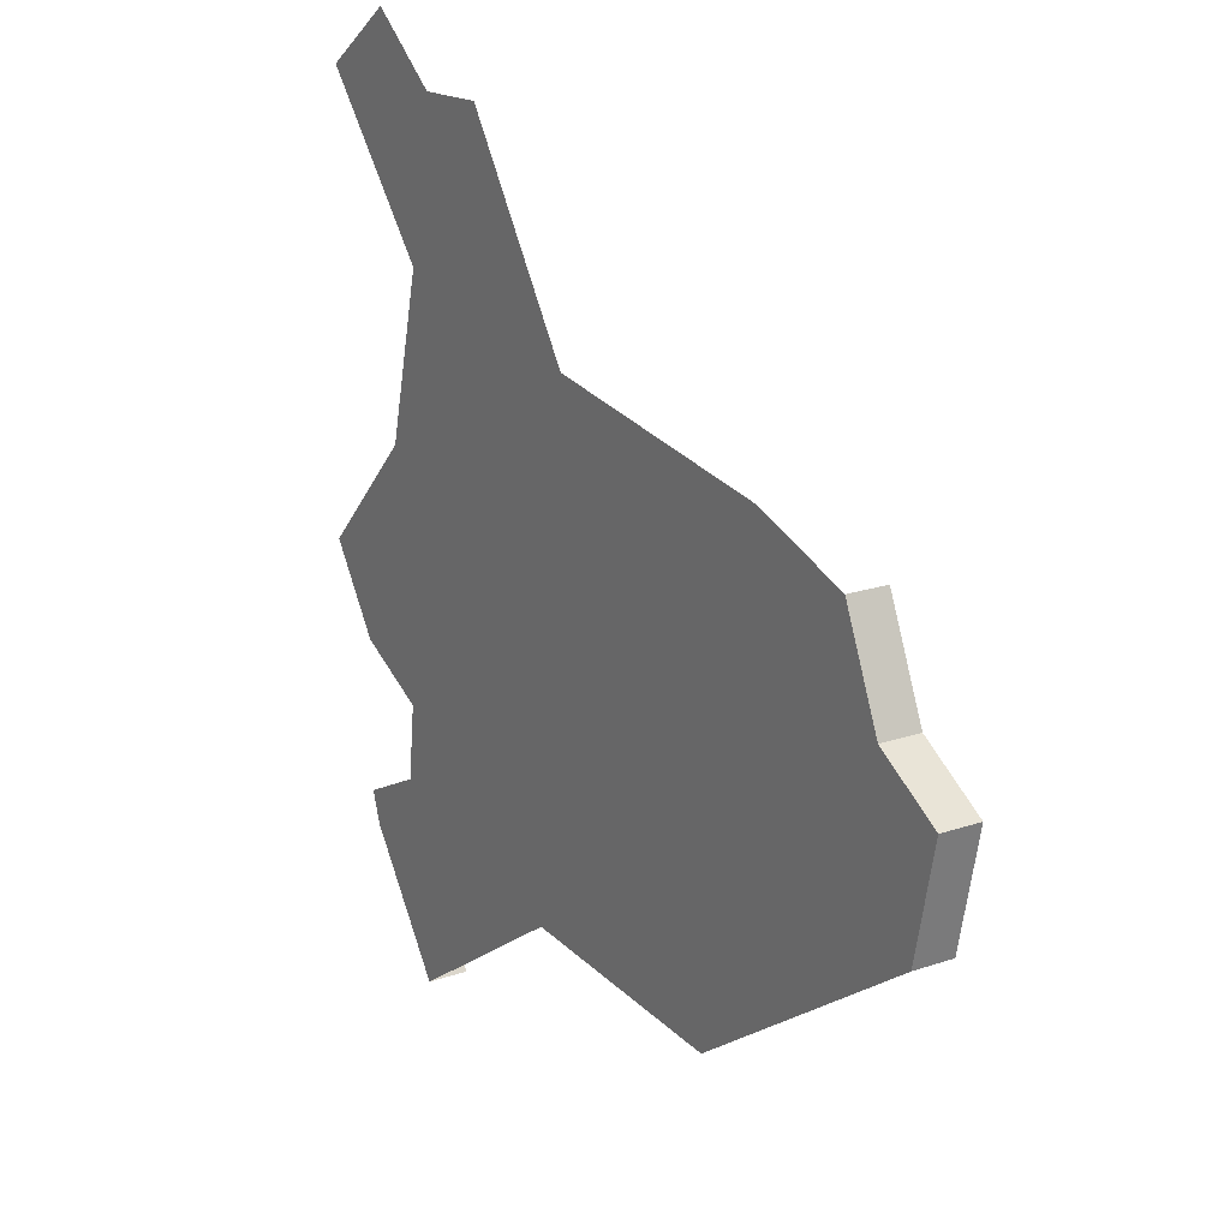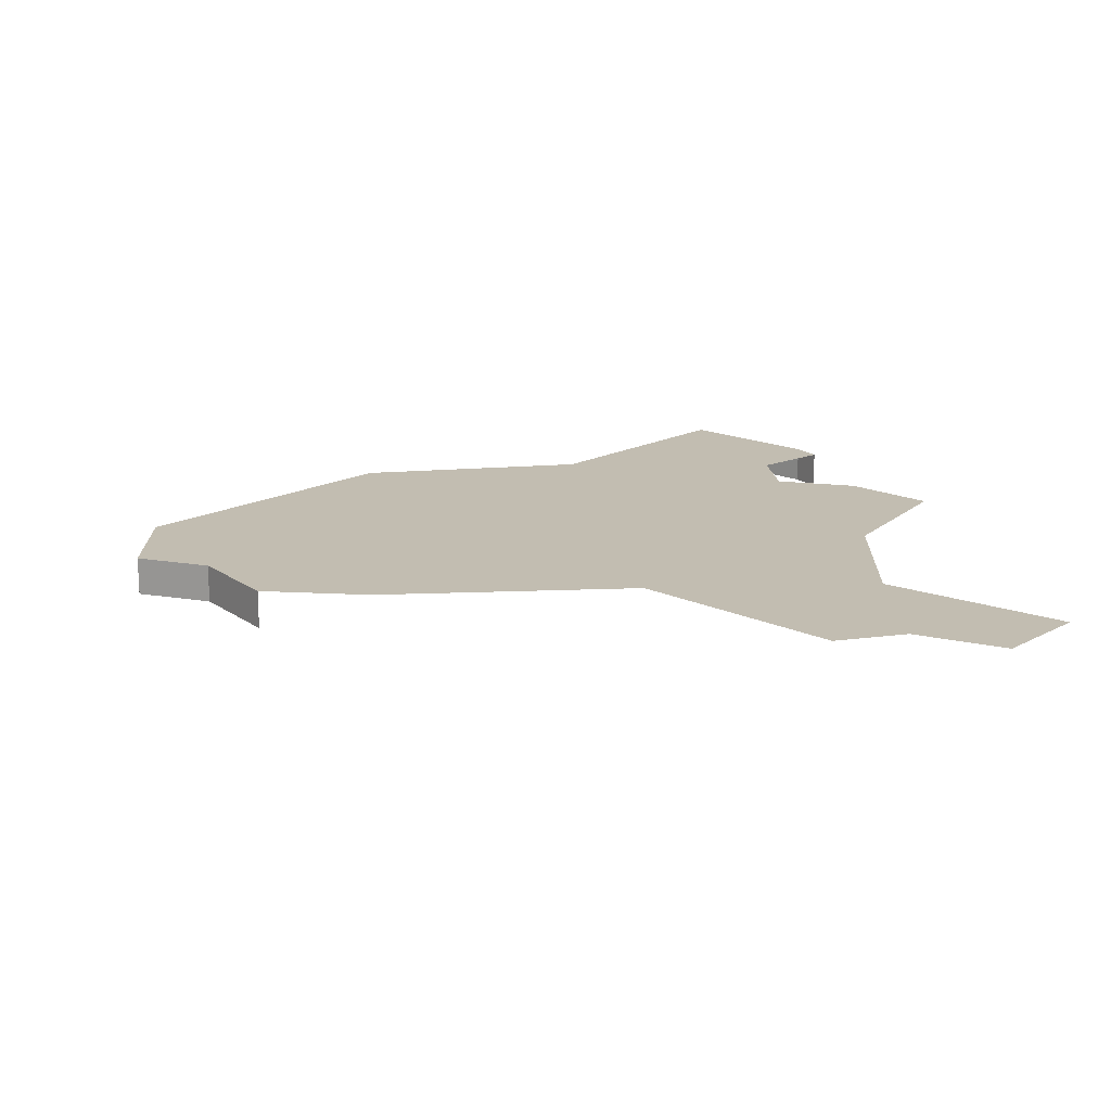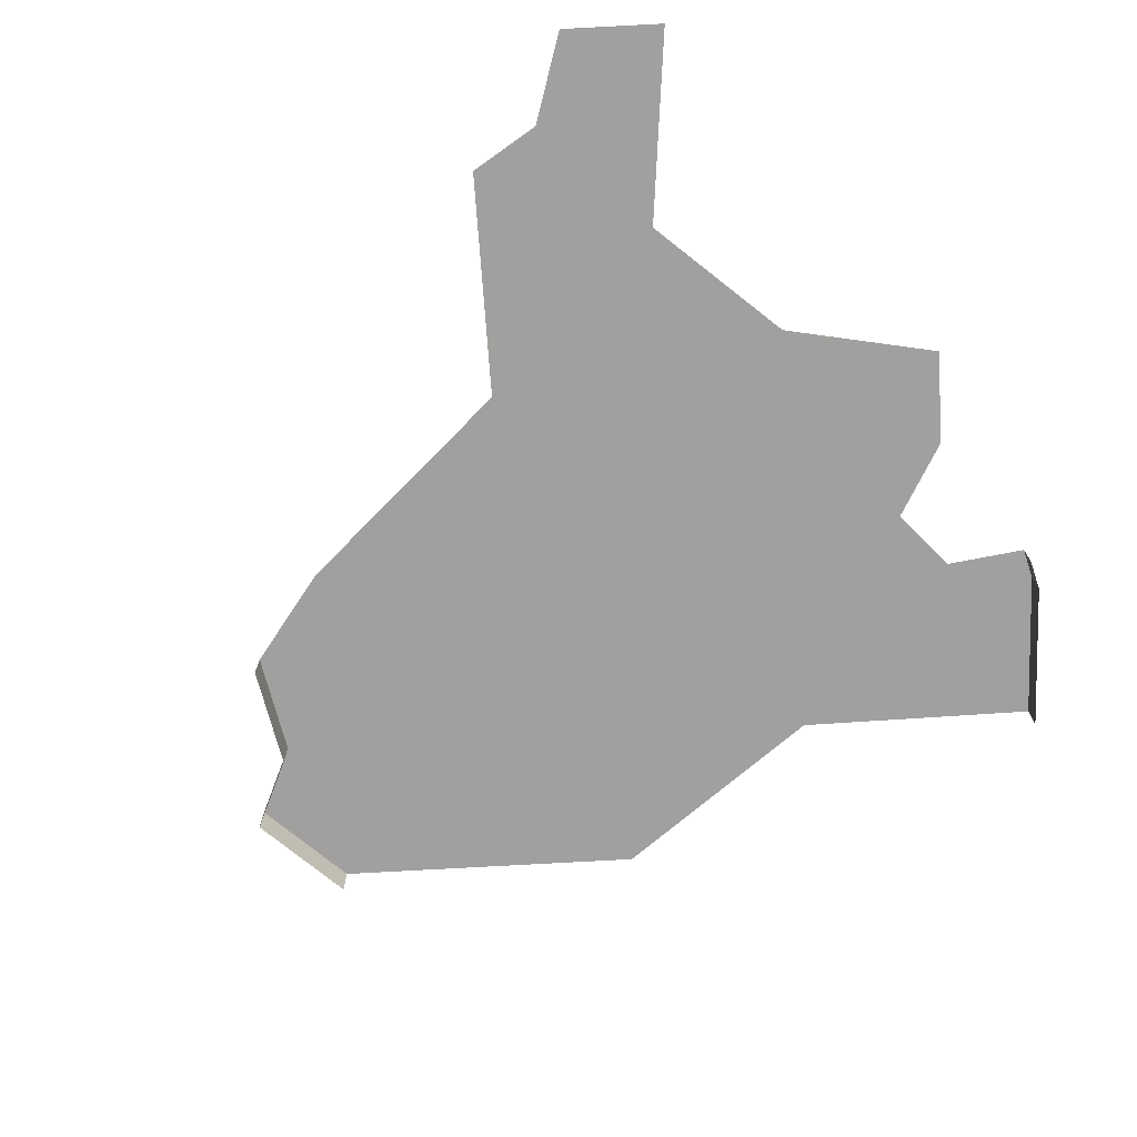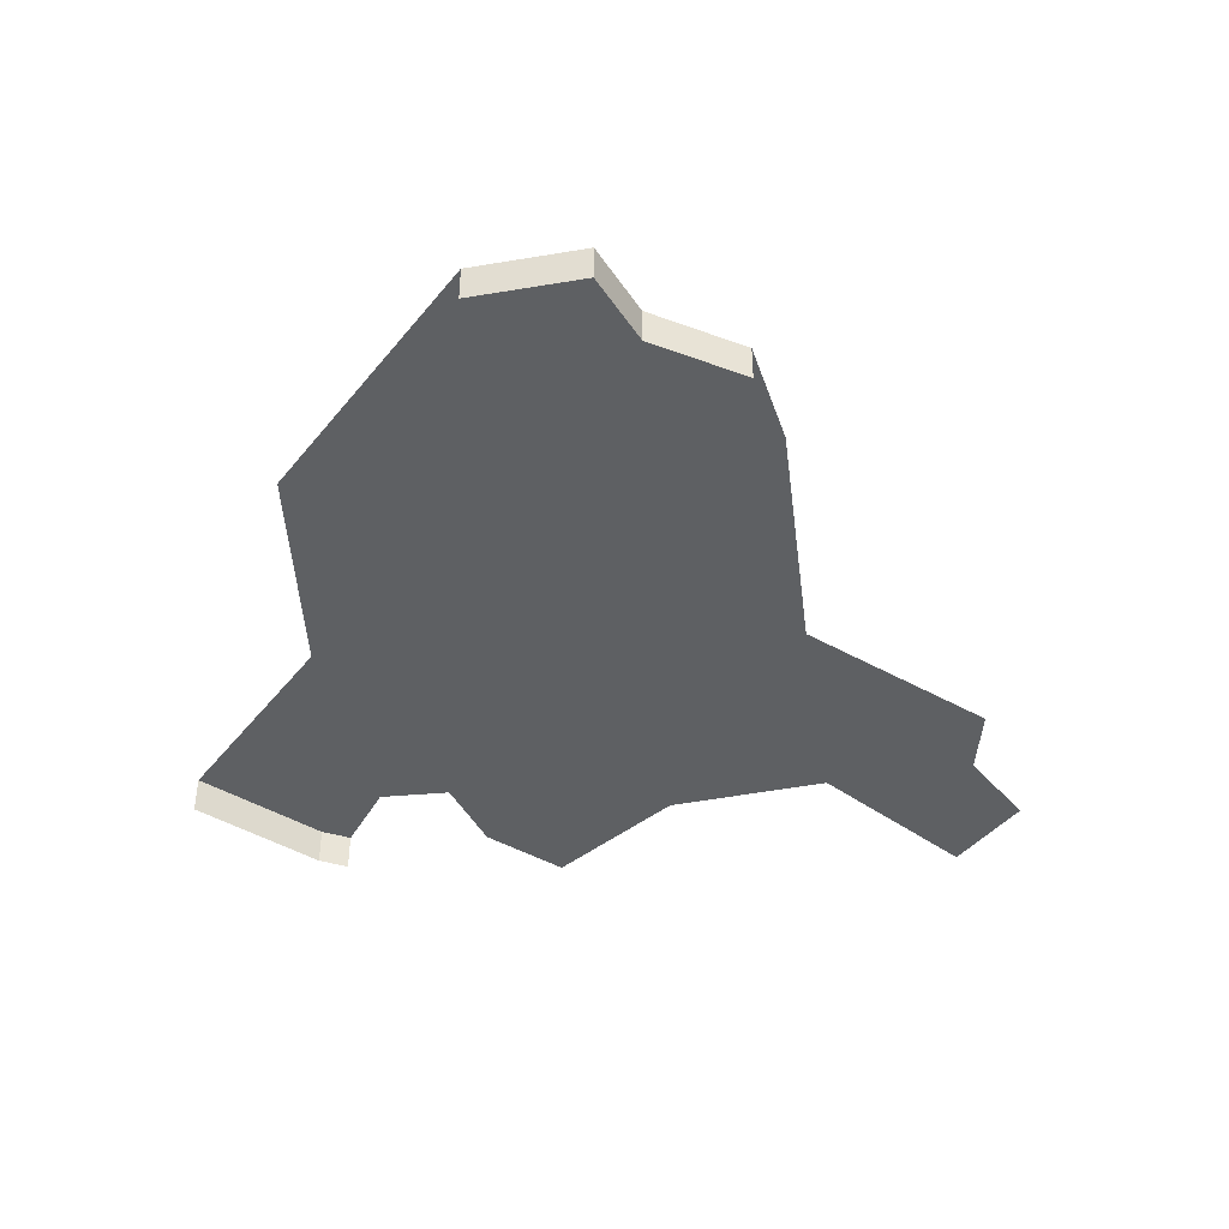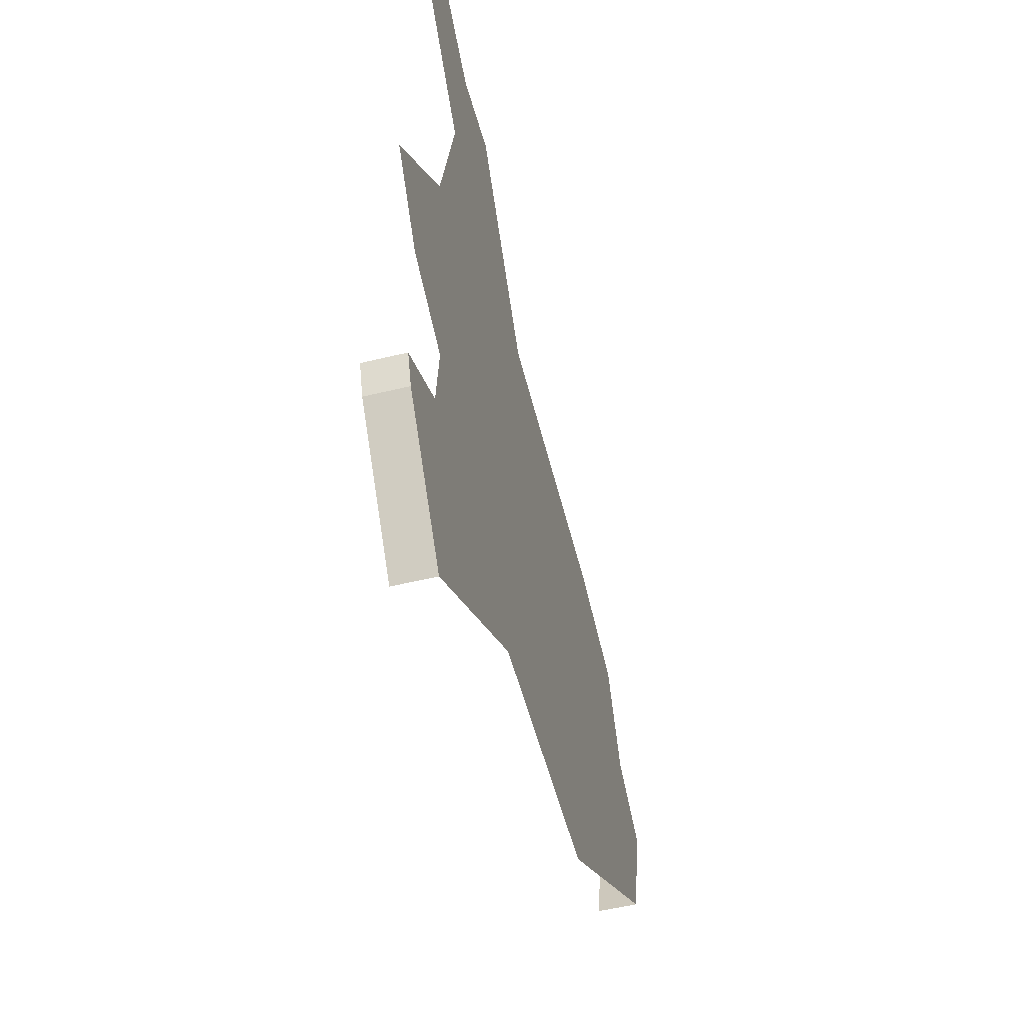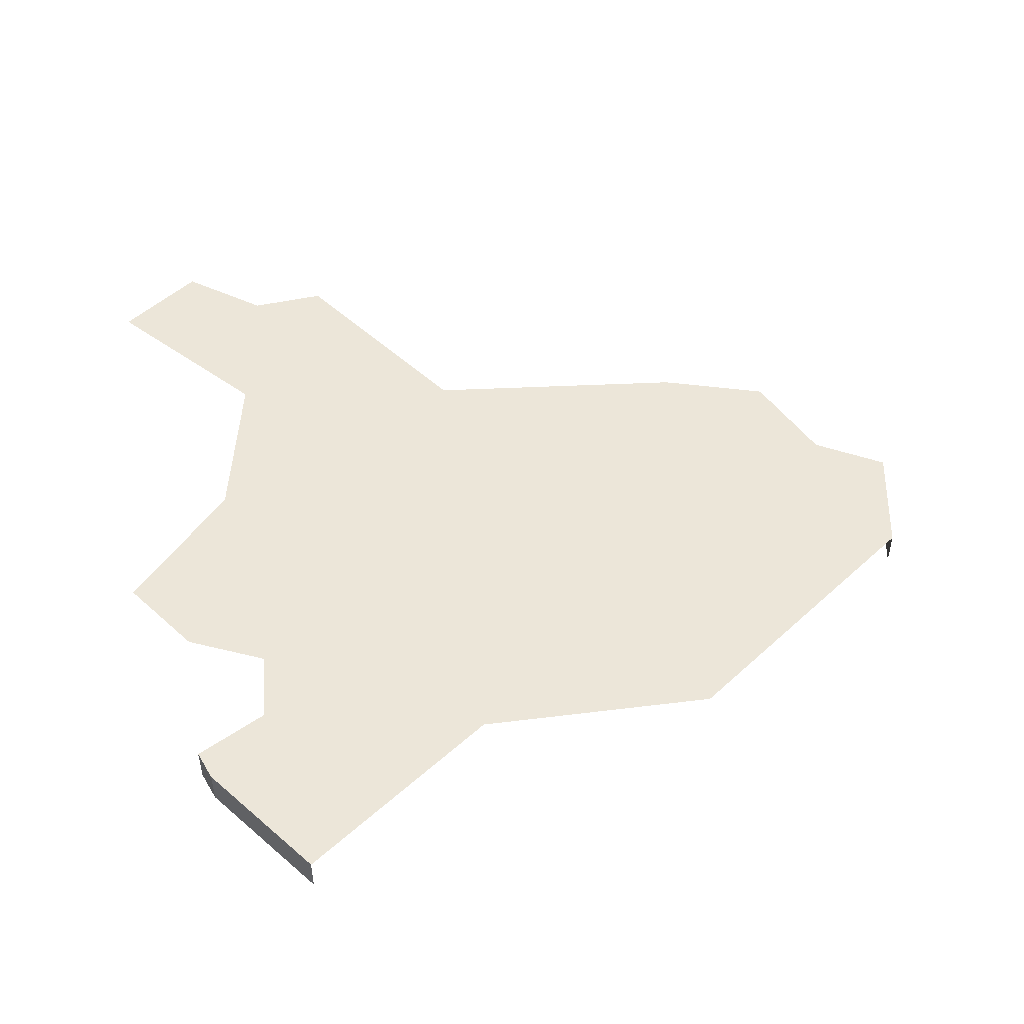
<metadata>
{"format":"obj","ext":"obj","renderer":"f3d","projection":"perspective","resolution":1024,"background":"white","views":[{"elev":19.7,"azim":-122.3,"up":"+Z"},{"elev":16.9,"azim":-12.3,"up":"+Y"},{"elev":-71.8,"azim":38.1,"up":"+Y"},{"elev":-42.1,"azim":-90.4,"up":"+Y"},{"elev":-52.0,"azim":104.8,"up":"+Z"},{"elev":49.3,"azim":169.5,"up":"+Y"}]}
</metadata>
<code>
o province_058
v -17.81 0.04552 -1.733
v -16.85 0.04552 -1.603
v -16.38 0.04552 -0.9058
v -16.1 0.04552 -0.9197
v -15.82 0.04552 -0.7045
v -15.51 0.04552 -0.9197
v -16.71 0.04552 -3.382
v -17.59 0.04552 -3.422
v -15.89 0.04552 -3.185
v -15.63 0.04552 -2.78
v -15.43 0.04552 -2.489
v -15.84 0.04552 -2.066
v -15.99 0.04552 -1.469
v -15.92 0.04552 -2.918
v -18.21 0.04552 -1.863
v -18.36 0.04552 -2.212
v -18.61 0.04552 -2.363
v -18.52 0.04552 -2.772
v -15.99 0.04552 -3.874
v -15.66 0.04552 -3.428
v -15.63 0.04552 -3.319
v -15.63 -0.09448 -3.319
v -15.66 -0.09448 -3.428
v -18.21 -0.09448 -1.863
v -18.36 -0.09448 -2.212
v -18.61 -0.09448 -2.363
v -18.52 -0.09448 -2.772
v -15.99 -0.09448 -3.874
f 27 17 18
f 26 16 17
f 25 15 16
f 23 19 20
f 4 6 13
f 22 20 21
f 27 26 17
f 26 25 16
f 25 24 15
f 23 28 19
f 21 20 9
f 20 19 9
f 7 8 2
f 8 18 16
f 19 7 9
f 8 16 1
f 18 17 16
f 16 15 1
f 14 9 7
f 11 10 12
f 10 14 12
f 14 7 2
f 8 1 2
f 2 3 13
f 3 4 13
f 4 5 6
f 13 12 2
f 12 14 2
f 22 23 20

</code>
